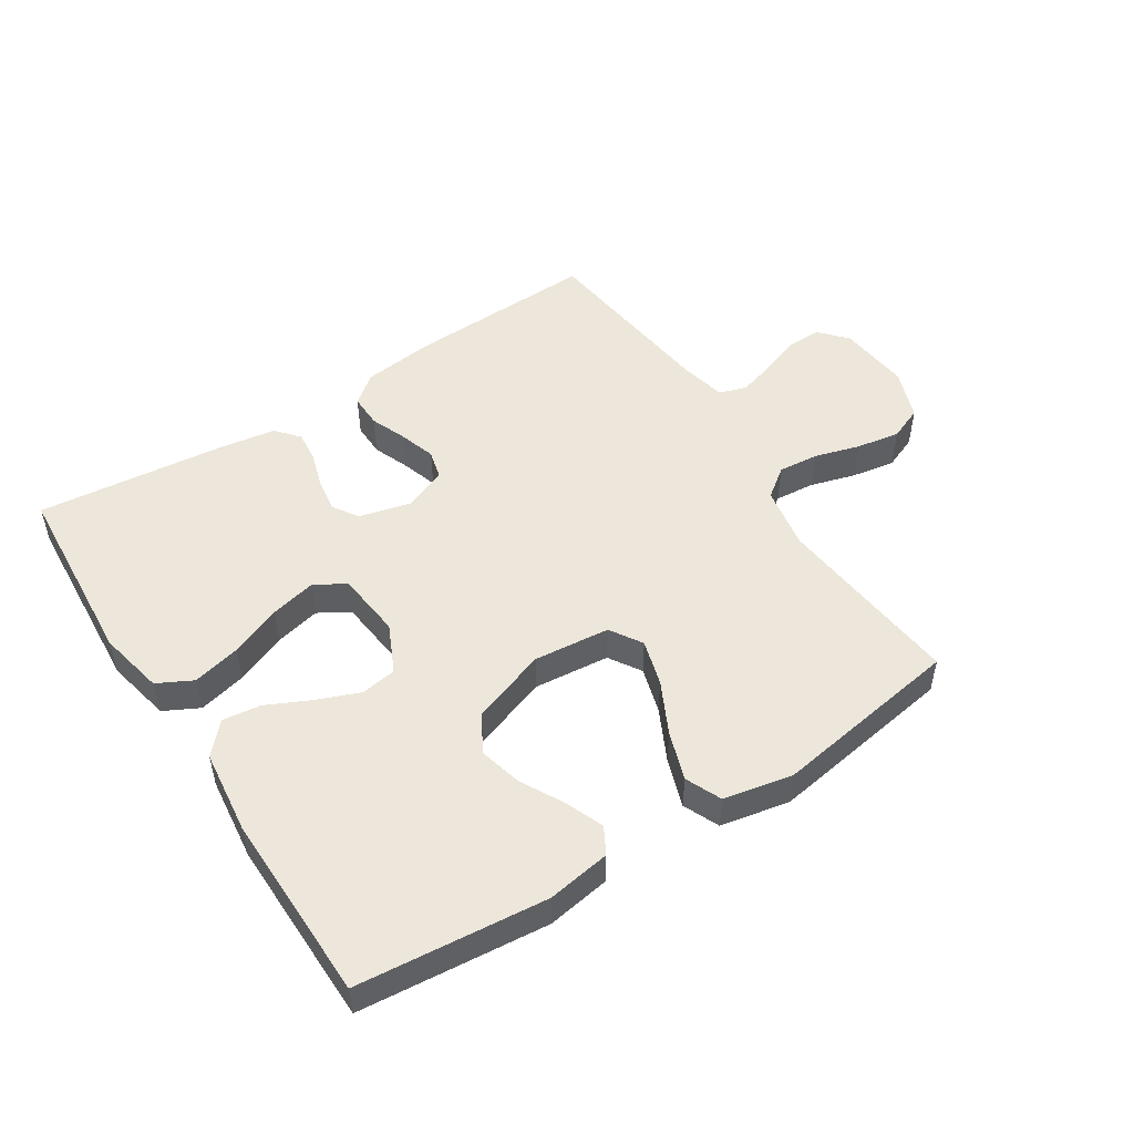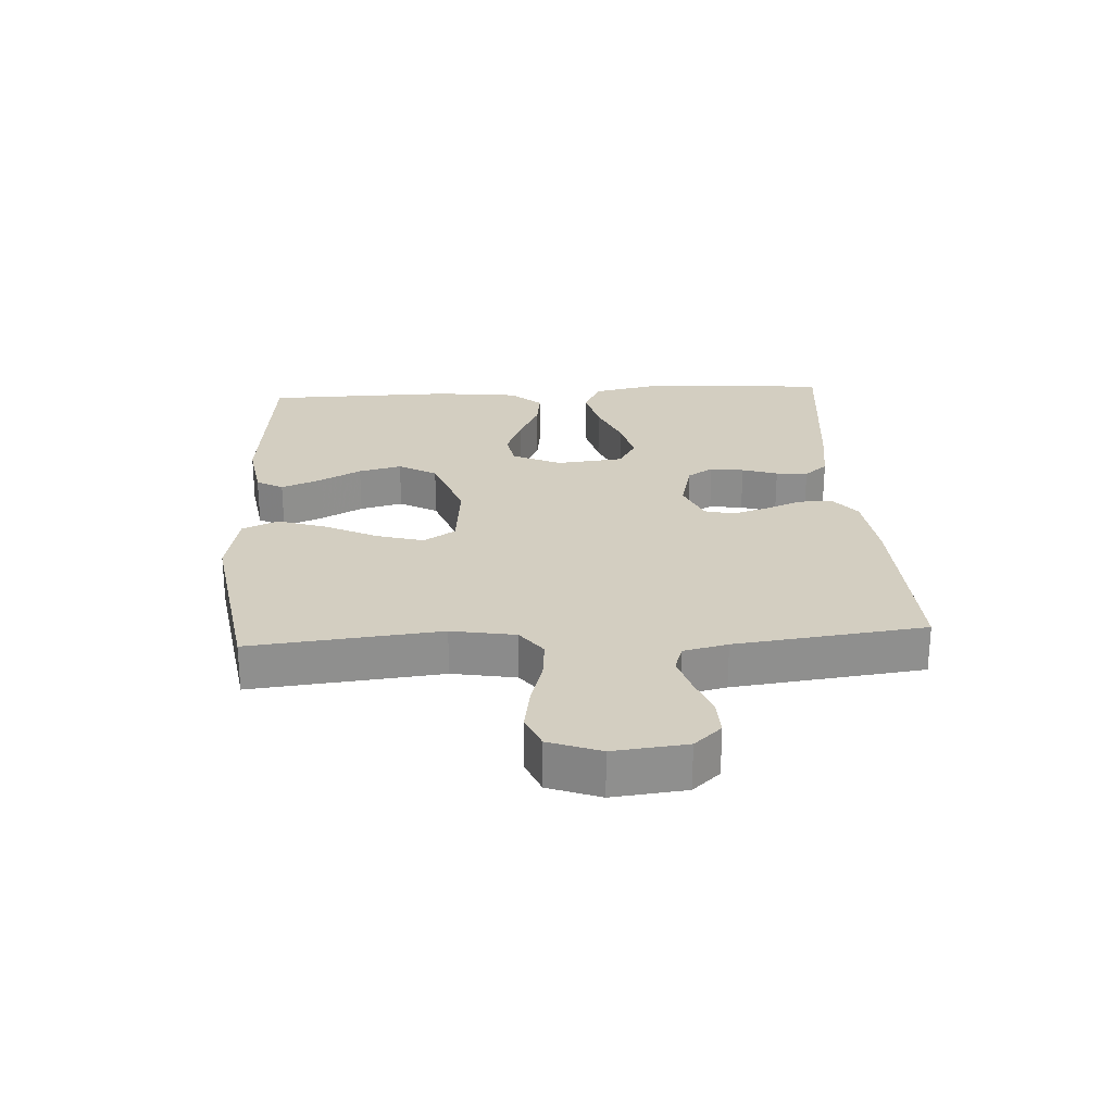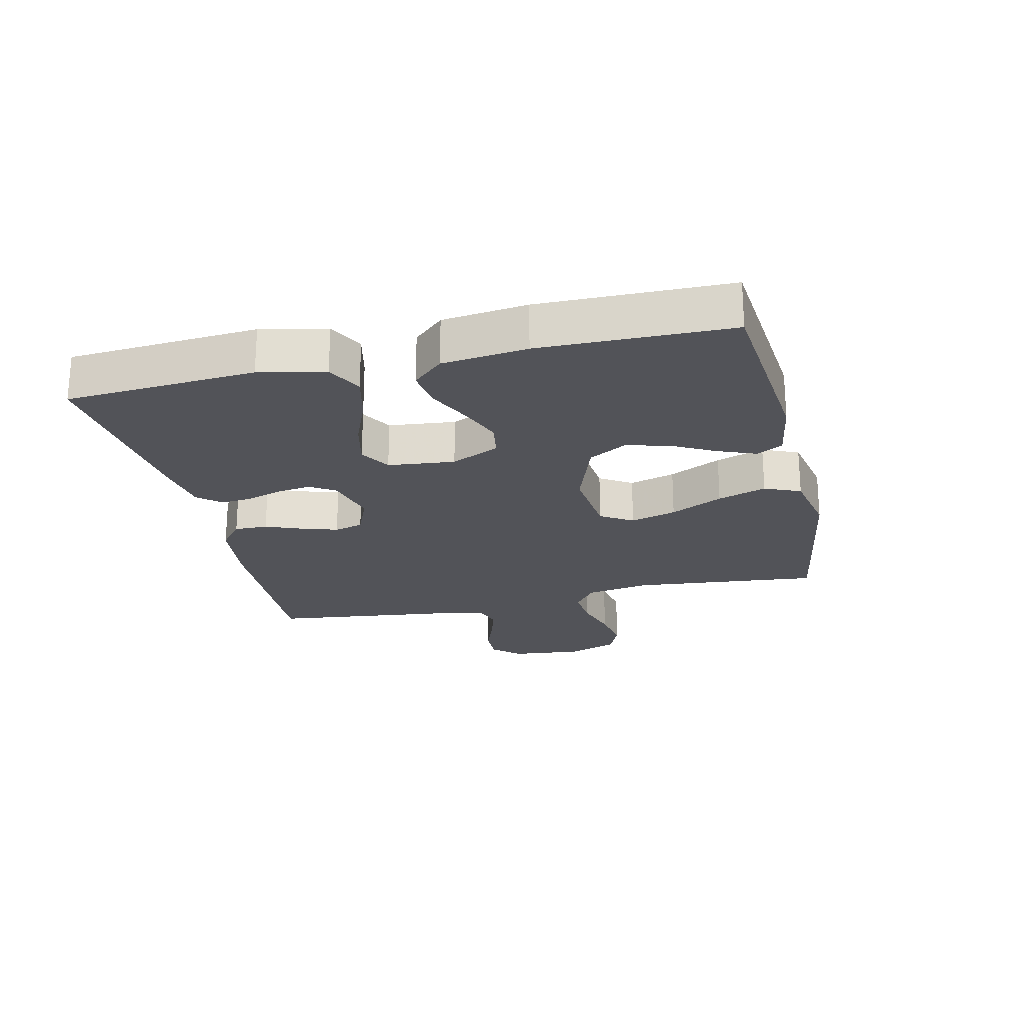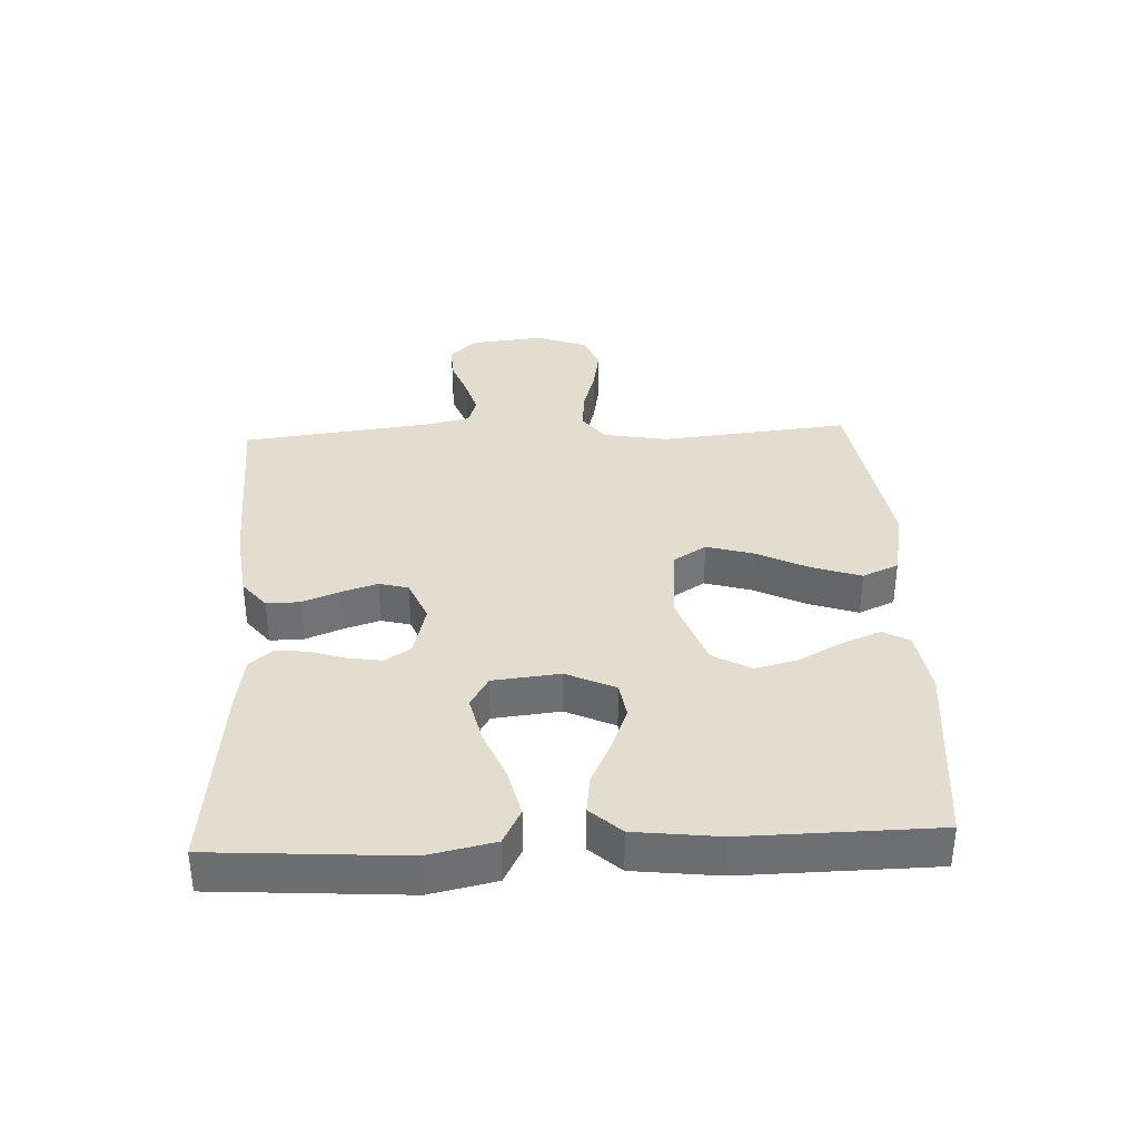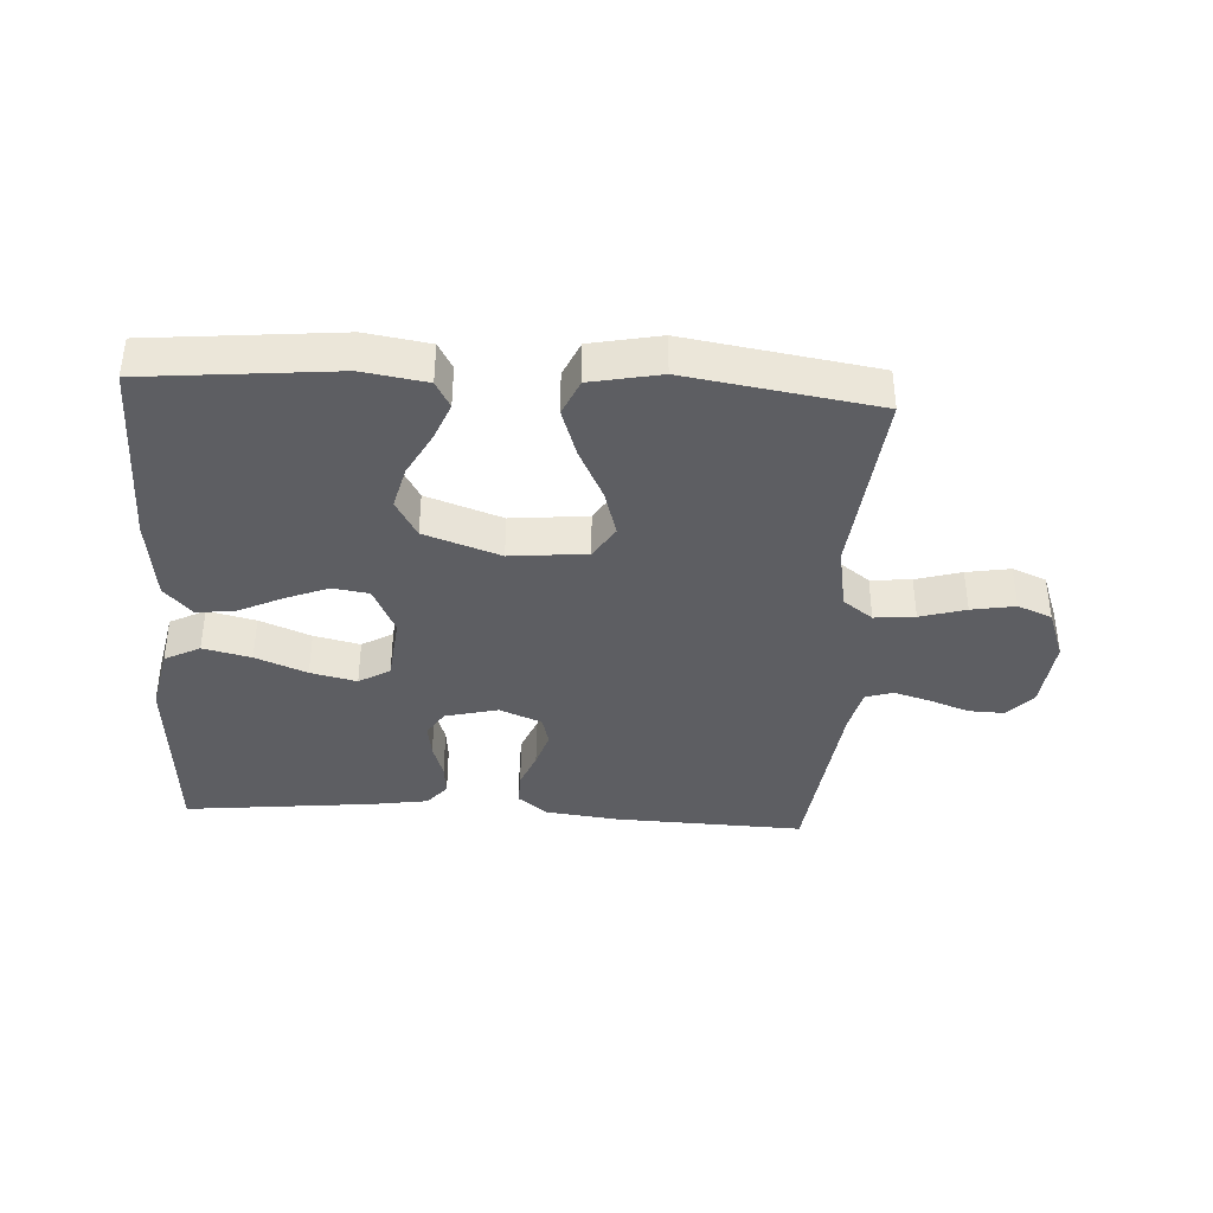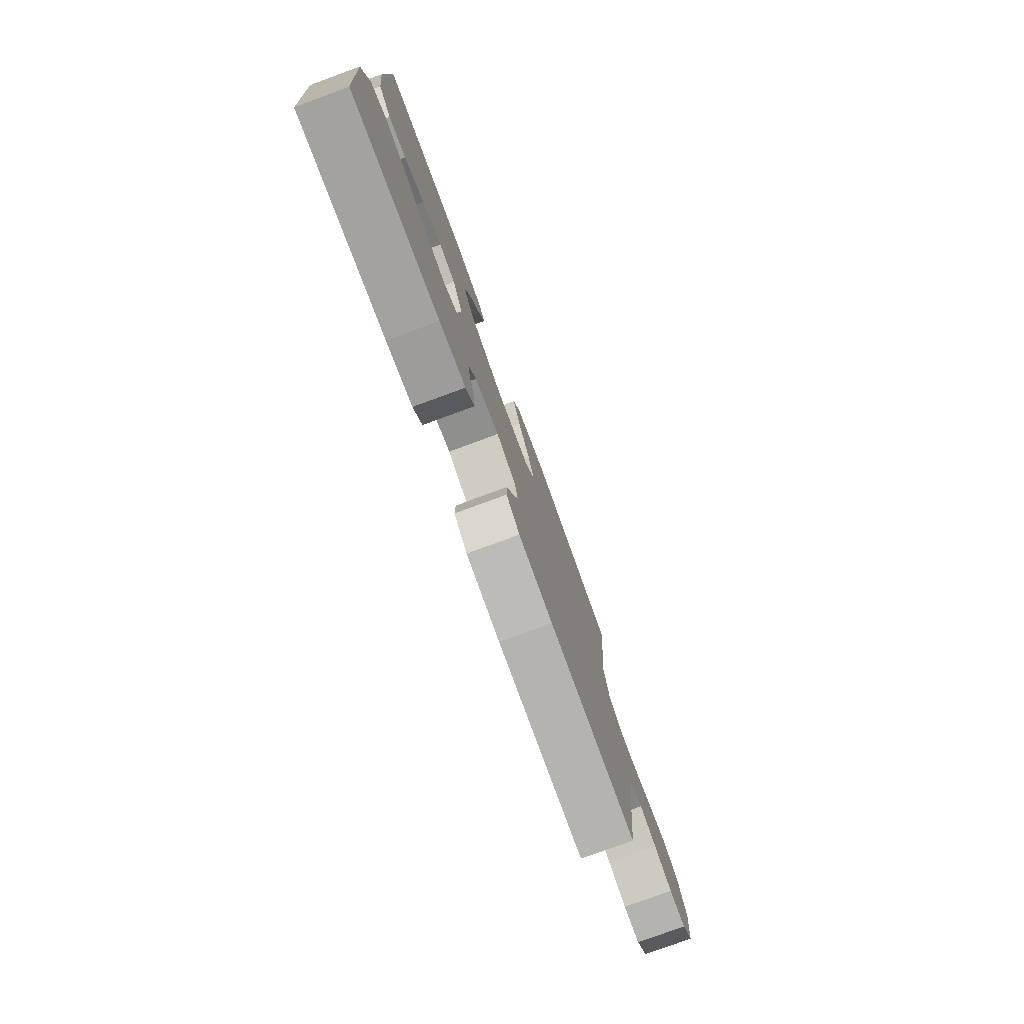
<metadata>
{"format":"obj","ext":"obj","renderer":"f3d","projection":"perspective","resolution":1024,"background":"white","views":[{"elev":50.5,"azim":-32.8,"up":"+Y"},{"elev":25.1,"azim":86.5,"up":"+Y"},{"elev":-22.6,"azim":-77.0,"up":"+Y"},{"elev":35.6,"azim":-92.7,"up":"+Y"},{"elev":-38.5,"azim":-3.4,"up":"+Y"},{"elev":-78.1,"azim":-69.8,"up":"+Z"}]}
</metadata>
<code>
v 0.5 0.07 -0.5
v 0.2 0.07 -0.489
v 0.083 0.07 -0.475
v 0.037 0.07 -0.438
v 0.038 0.07 -0.385
v 0.061 0.07 -0.327
v 0.079 0.07 -0.27
v 0.067 0.07 -0.224
v 0 0.07 -0.196
v -0.084 0.07 -0.217
v -0.11 0.07 -0.258
v -0.102 0.07 -0.311
v -0.084 0.07 -0.367
v -0.079 0.07 -0.417
v -0.11 0.07 -0.454
v -0.2 0.07 -0.468
v -0.5 0.07 -0.5
v -0.521 0.07 -0.2
v -0.499 0.07 -0.096
v -0.443 0.07 -0.067
v -0.367 0.07 -0.085
v -0.286 0.07 -0.118
v -0.213 0.07 -0.135
v -0.164 0.07 -0.106
v -0.153 0.07 0
v -0.189 0.07 0.077
v -0.246 0.07 0.086
v -0.314 0.07 0.059
v -0.383 0.07 0.026
v -0.444 0.07 0.018
v -0.488 0.07 0.066
v -0.504 0.07 0.2
v -0.5 0.07 0.5
v -0.2 0.07 0.529
v -0.099 0.07 0.513
v -0.076 0.07 0.471
v -0.1 0.07 0.411
v -0.137 0.07 0.342
v -0.154 0.07 0.274
v -0.12 0.07 0.214
v 0 0.07 0.172
v 0.121 0.07 0.184
v 0.153 0.07 0.235
v 0.132 0.07 0.308
v 0.091 0.07 0.391
v 0.065 0.07 0.468
v 0.09 0.07 0.525
v 0.2 0.07 0.547
v 0.5 0.07 0.5
v 0.47 0.07 0.2
v 0.488 0.07 0.099
v 0.535 0.07 0.064
v 0.599 0.07 0.07
v 0.671 0.07 0.091
v 0.74 0.07 0.103
v 0.794 0.07 0.081
v 0.824 0.07 0
v 0.812 0.07 -0.115
v 0.773 0.07 -0.158
v 0.716 0.07 -0.156
v 0.653 0.07 -0.133
v 0.595 0.07 -0.116
v 0.552 0.07 -0.13
v 0.536 0.07 -0.2
v 0.5 0 -0.5
v 0.2 0 -0.489
v 0.083 0 -0.475
v 0.037 0 -0.438
v 0.038 0 -0.385
v 0.061 0 -0.327
v 0.079 0 -0.27
v 0.067 0 -0.224
v 0 0 -0.196
v -0.084 0 -0.217
v -0.11 0 -0.258
v -0.102 0 -0.311
v -0.084 0 -0.367
v -0.079 0 -0.417
v -0.11 0 -0.454
v -0.2 0 -0.468
v -0.5 0 -0.5
v -0.521 0 -0.2
v -0.499 0 -0.096
v -0.443 0 -0.067
v -0.367 0 -0.085
v -0.286 0 -0.118
v -0.213 0 -0.135
v -0.164 0 -0.106
v -0.153 0 0
v -0.189 0 0.077
v -0.246 0 0.086
v -0.314 0 0.059
v -0.383 0 0.026
v -0.444 0 0.018
v -0.488 0 0.066
v -0.504 0 0.2
v -0.5 0 0.5
v -0.2 0 0.529
v -0.099 0 0.513
v -0.076 0 0.471
v -0.1 0 0.411
v -0.137 0 0.342
v -0.154 0 0.274
v -0.12 0 0.214
v 0 0 0.172
v 0.121 0 0.184
v 0.153 0 0.235
v 0.132 0 0.308
v 0.091 0 0.391
v 0.065 0 0.468
v 0.09 0 0.525
v 0.2 0 0.547
v 0.5 0 0.5
v 0.47 0 0.2
v 0.488 0 0.099
v 0.535 0 0.064
v 0.599 0 0.07
v 0.671 0 0.091
v 0.74 0 0.103
v 0.794 0 0.081
v 0.824 0 0
v 0.812 0 -0.115
v 0.773 0 -0.158
v 0.716 0 -0.156
v 0.653 0 -0.133
v 0.595 0 -0.116
v 0.552 0 -0.13
v 0.536 0 -0.2
f 58 59 60 61
f 58 61 62
f 57 58 62
f 56 57 62 63
f 53 54 55 56
f 52 53 56 63
f 47 48 49 50
f 47 50 51
f 44 45 46 47
f 43 44 47 51
f 42 43 51 52
f 35 36 37 38
f 35 38 39
f 34 35 39
f 33 34 39
f 32 33 39 40
f 28 29 30 31
f 27 28 31 32
f 26 27 32 40
f 19 20 21 22
f 19 22 23
f 18 19 23
f 17 18 23
f 16 17 23 24
f 12 13 14 15
f 11 12 15 16
f 3 4 5 6
f 3 6 7
f 64 1 2 3
f 64 3 7
f 63 64 7 8
f 41 42 52 63
f 41 63 8 9
f 25 26 40 41
f 25 41 9 10
f 11 16 24 25
f 10 11 25
f 125 124 123 122
f 126 125 122
f 126 122 121
f 127 126 121 120
f 120 119 118 117
f 127 120 117 116
f 114 113 112 111
f 115 114 111
f 111 110 109 108
f 115 111 108 107
f 116 115 107 106
f 102 101 100 99
f 103 102 99
f 103 99 98
f 103 98 97
f 104 103 97 96
f 95 94 93 92
f 96 95 92 91
f 104 96 91 90
f 86 85 84 83
f 87 86 83
f 87 83 82
f 87 82 81
f 88 87 81 80
f 79 78 77 76
f 80 79 76 75
f 70 69 68 67
f 71 70 67
f 67 66 65 128
f 71 67 128
f 72 71 128 127
f 127 116 106 105
f 73 72 127 105
f 105 104 90 89
f 74 73 105 89
f 89 88 80 75
f 89 75 74
f 1 65 66 2
f 2 66 67 3
f 3 67 68 4
f 4 68 69 5
f 5 69 70 6
f 6 70 71 7
f 7 71 72 8
f 8 72 73 9
f 9 73 74 10
f 10 74 75 11
f 11 75 76 12
f 12 76 77 13
f 13 77 78 14
f 14 78 79 15
f 15 79 80 16
f 16 80 81 17
f 17 81 82 18
f 18 82 83 19
f 19 83 84 20
f 20 84 85 21
f 21 85 86 22
f 22 86 87 23
f 23 87 88 24
f 24 88 89 25
f 25 89 90 26
f 26 90 91 27
f 27 91 92 28
f 28 92 93 29
f 29 93 94 30
f 30 94 95 31
f 31 95 96 32
f 32 96 97 33
f 33 97 98 34
f 34 98 99 35
f 35 99 100 36
f 36 100 101 37
f 37 101 102 38
f 38 102 103 39
f 39 103 104 40
f 40 104 105 41
f 41 105 106 42
f 42 106 107 43
f 43 107 108 44
f 44 108 109 45
f 45 109 110 46
f 46 110 111 47
f 47 111 112 48
f 48 112 113 49
f 49 113 114 50
f 50 114 115 51
f 51 115 116 52
f 52 116 117 53
f 53 117 118 54
f 54 118 119 55
f 55 119 120 56
f 56 120 121 57
f 57 121 122 58
f 58 122 123 59
f 59 123 124 60
f 60 124 125 61
f 61 125 126 62
f 62 126 127 63
f 63 127 128 64
f 64 128 65 1

</code>
